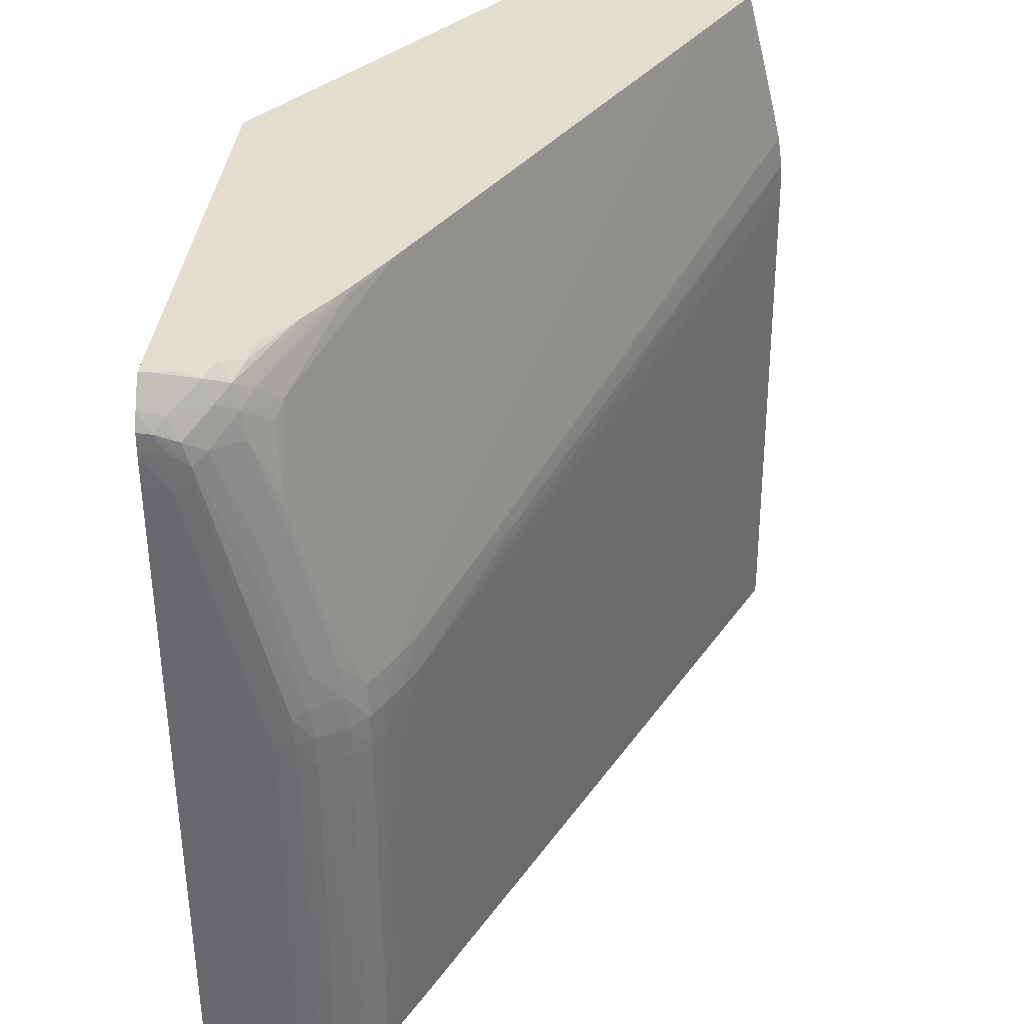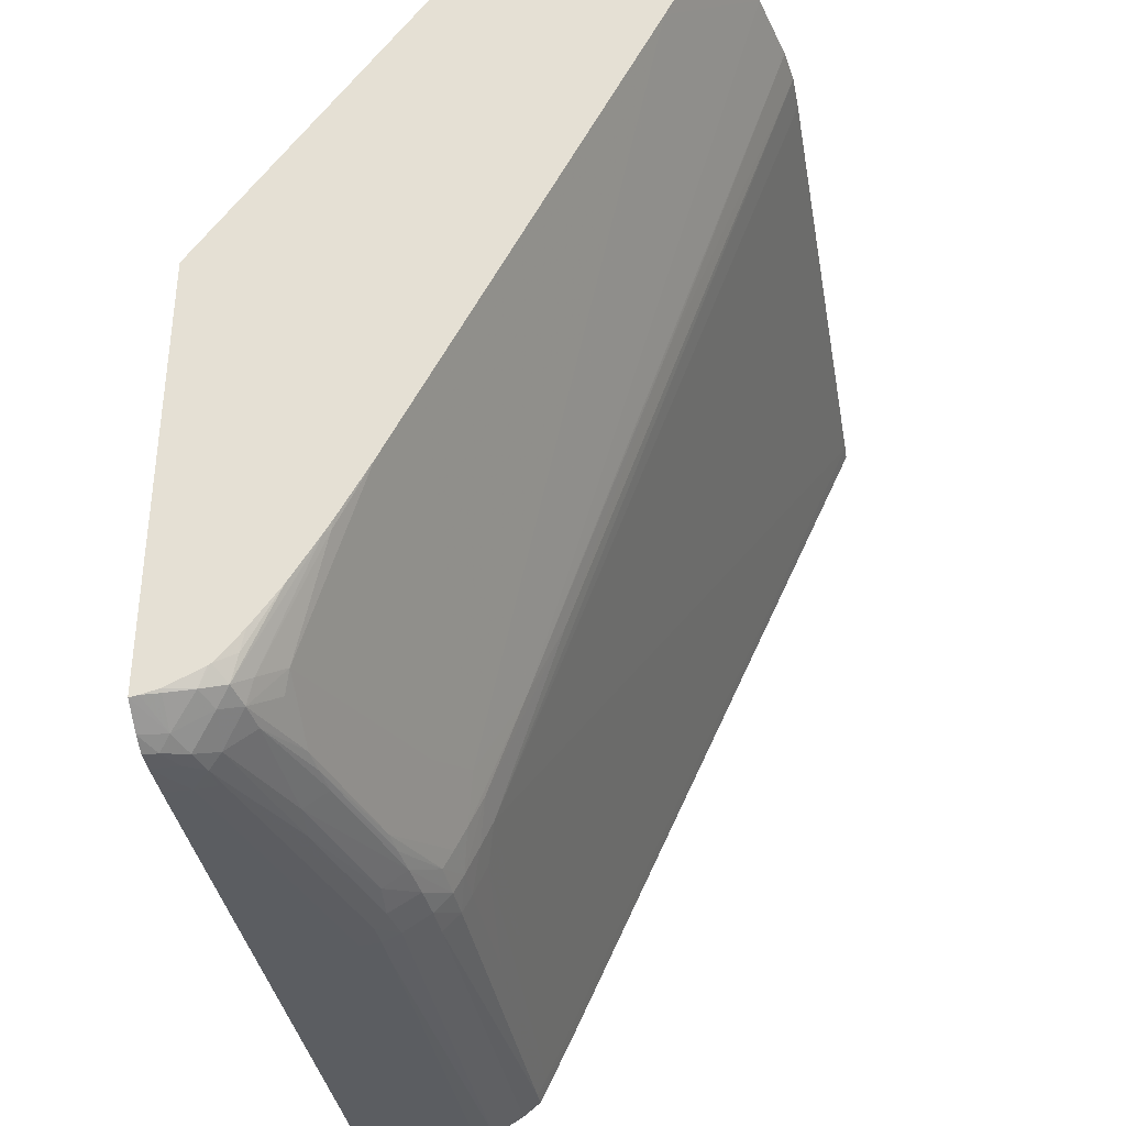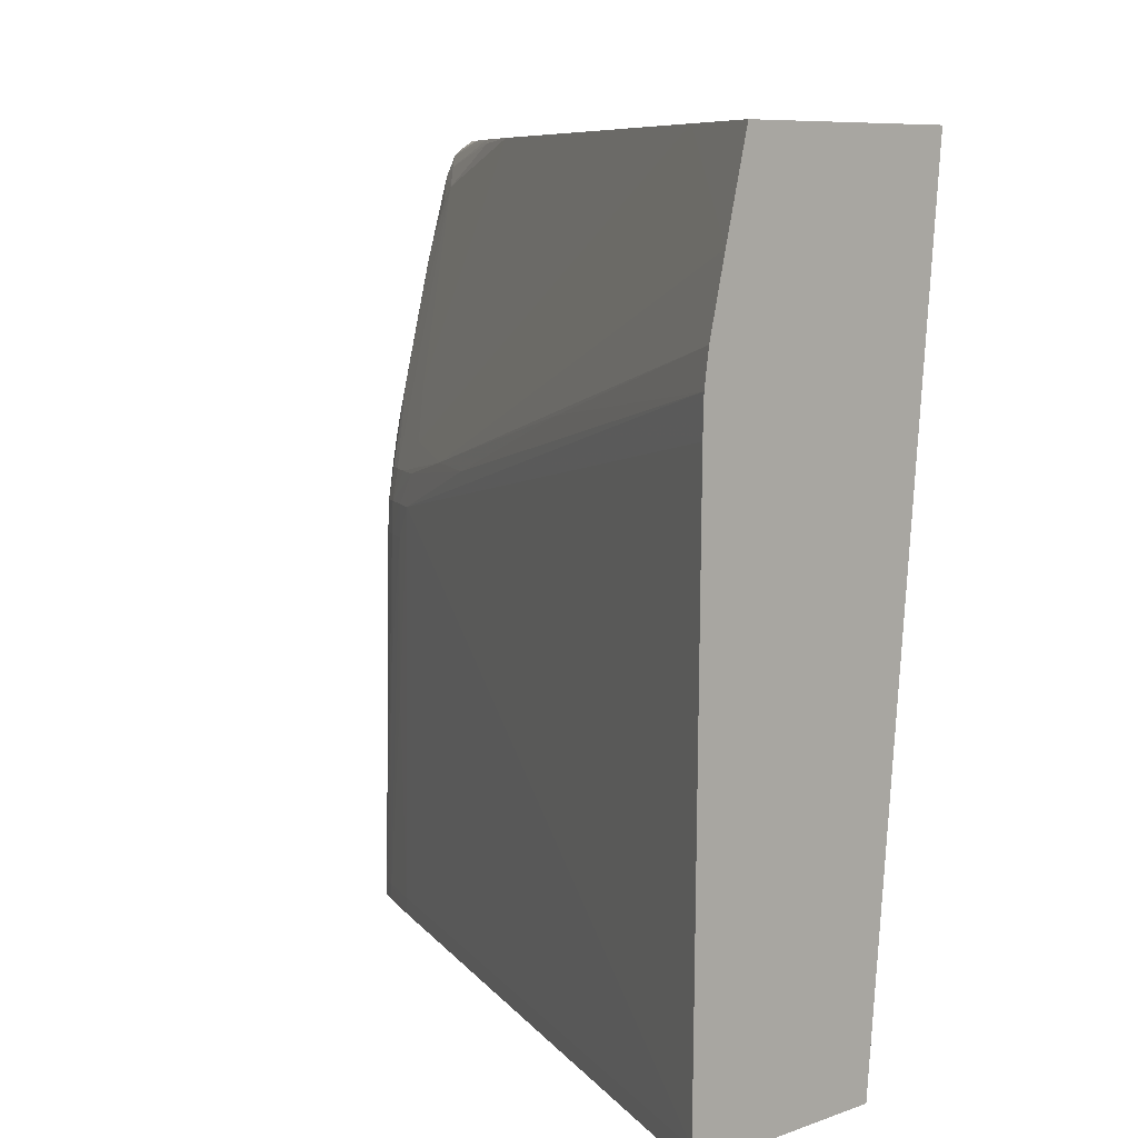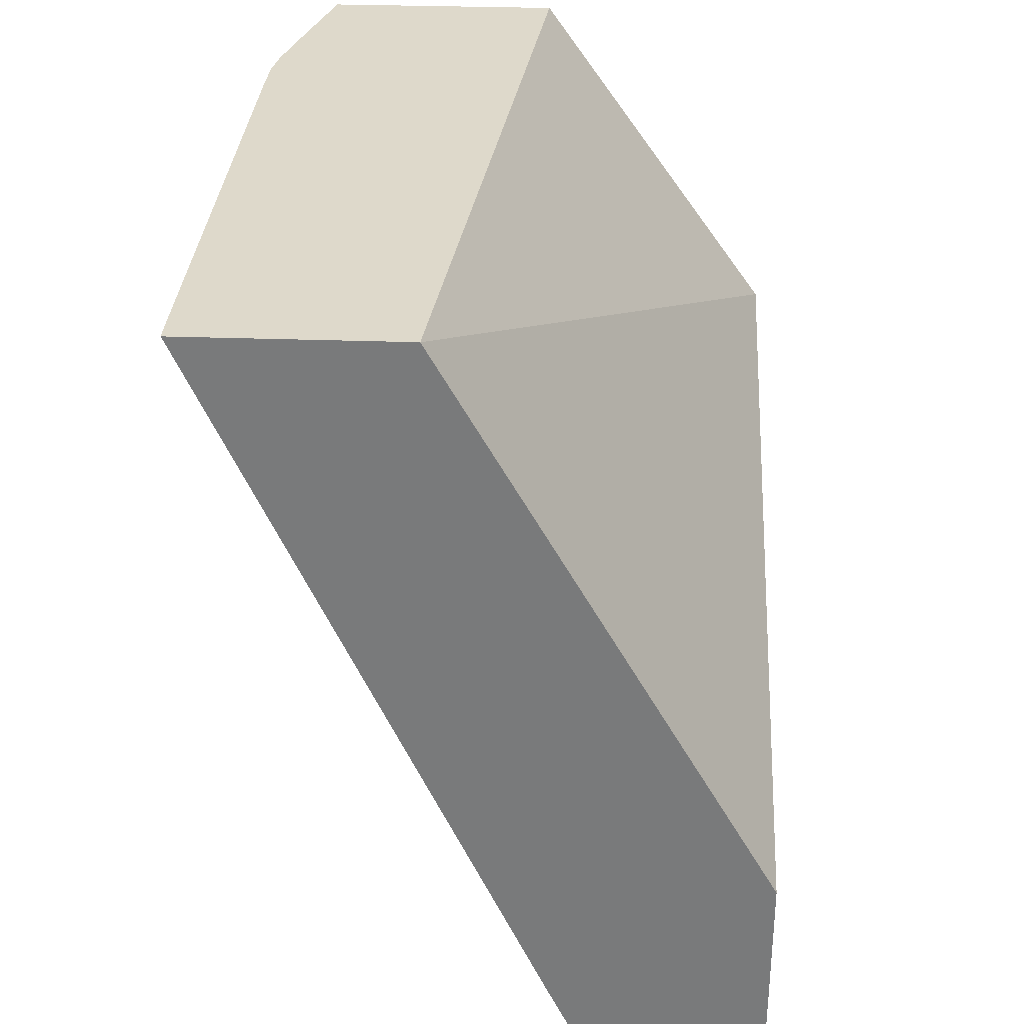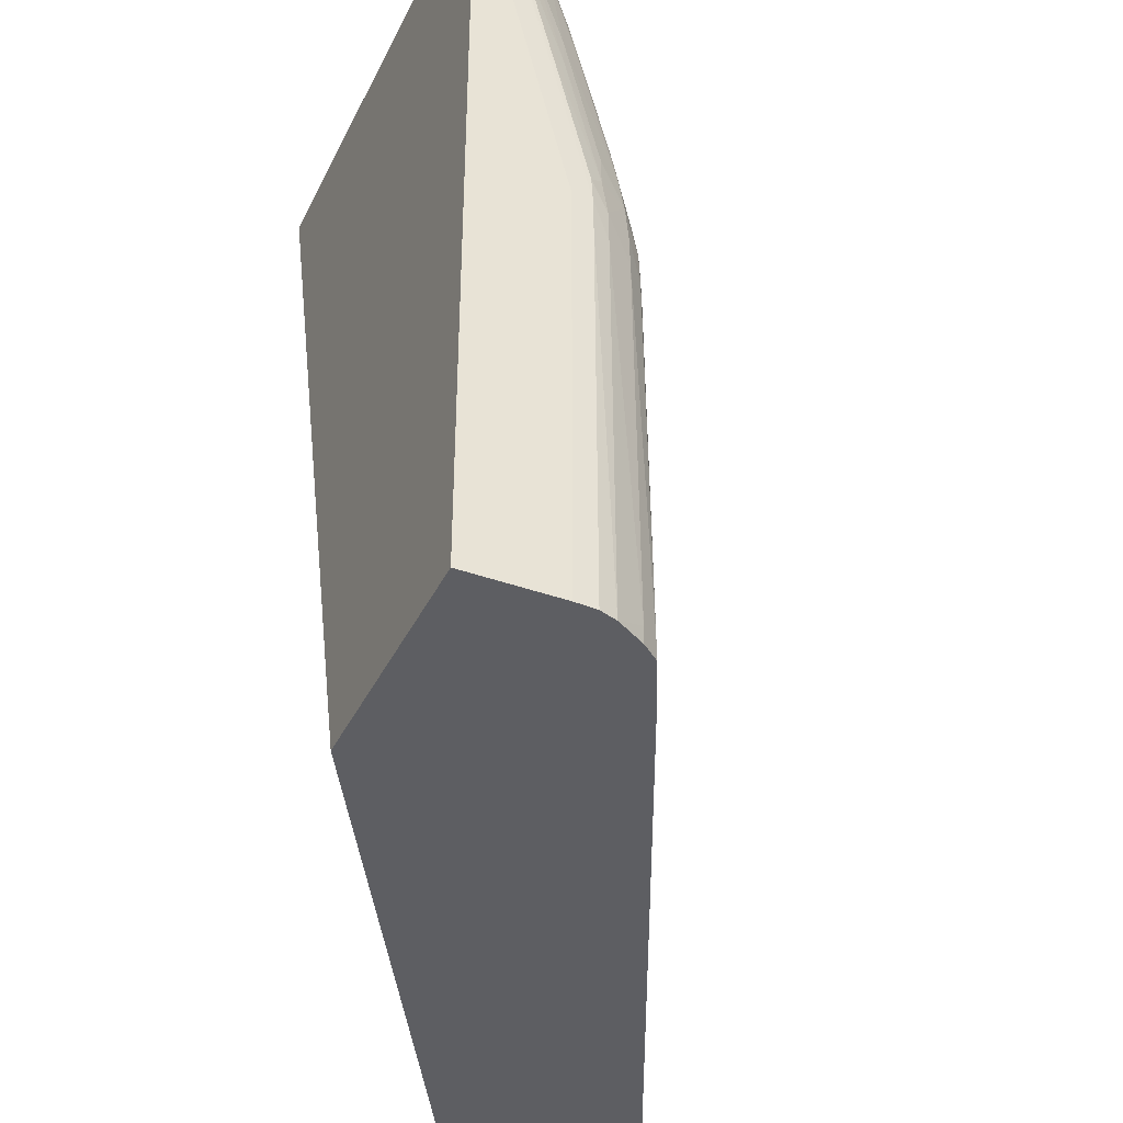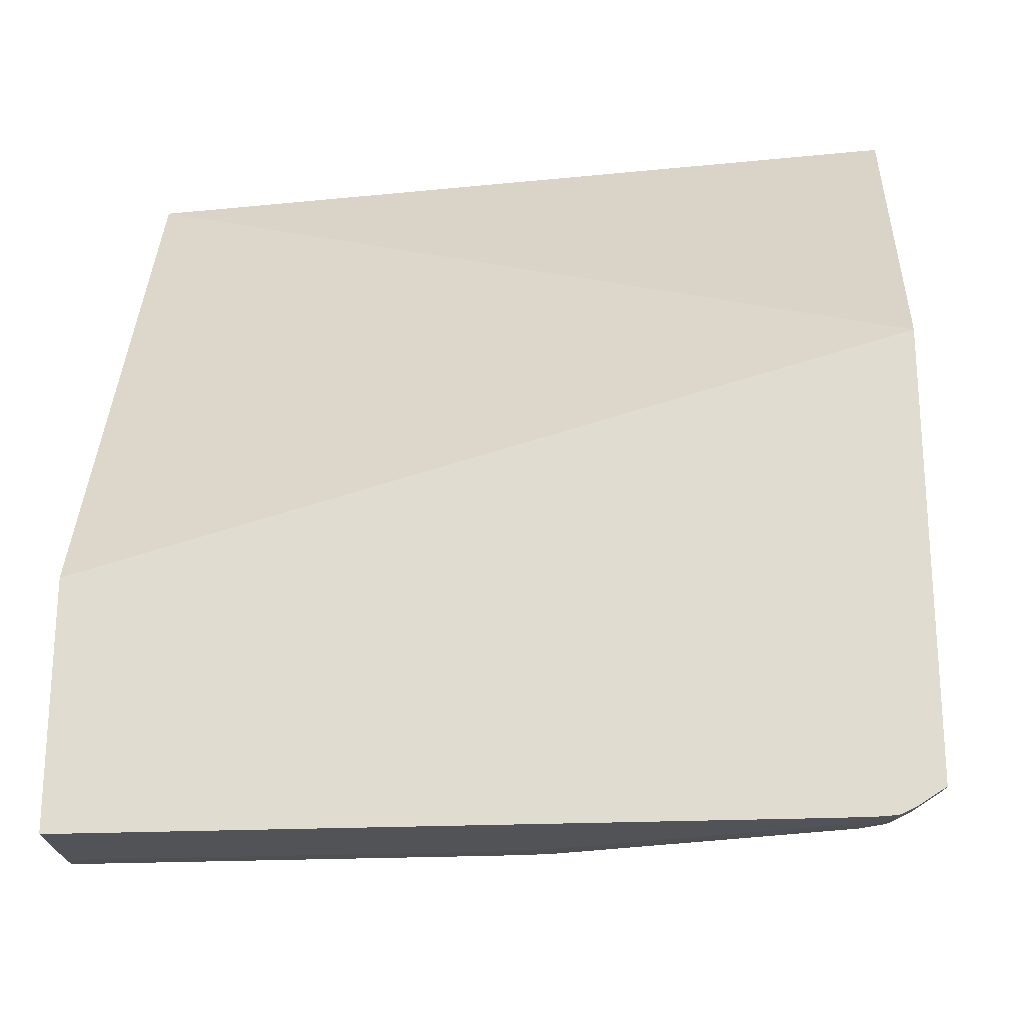
<metadata>
{"format":"obj","ext":"obj","renderer":"f3d","projection":"perspective","resolution":1024,"background":"white","views":[{"elev":36.4,"azim":5.9,"up":"+Z"},{"elev":-36.0,"azim":9.3,"up":"+Y"},{"elev":8.1,"azim":135.5,"up":"+Z"},{"elev":31.7,"azim":-177.2,"up":"+Y"},{"elev":-39.4,"azim":-24.1,"up":"+Z"},{"elev":-22.5,"azim":-85.5,"up":"+Y"}]}
</metadata>
<code>
v 0.05092 -0.02207 0.0557
v 0.05544 -0.05213 0.0557
v 0.08538 0.002662 0.0557
v 0.05724 -0.05001 0.0557
v 0.06178 -0.04306 0.0557
v 0.06657 -0.03401 0.0557
v 0.08136 -0.005222 0.0557
v 0.0871 0.002662 0.04888
v 0.08834 0.002662 0.04381
v 0.06882 -0.04092 0.033
v 0.0656 -0.04678 0.03387
v 0.06484 -0.04941 0.0315
v 0.06588 -0.04736 0.0315
v 0.0642 -0.05137 0.02904
v 0.06401 -0.05099 0.0315
v 0.06385 -0.04823 0.03777
v 0.06395 -0.03911 0.0557
v 0.06158 -0.04367 0.0554
v 0.05887 -0.05058 0.05233
v 0.05734 -0.05204 0.05381
v 0.06125 -0.04398 0.0557
v 0.05627 -0.05297 0.05473
v 0.05926 -0.0472 0.0557
v 0.05684 -0.05133 0.0553
v 0.05463 -0.0534 0.05521
v 0.05535 -0.05392 0.05381
v 0.05273 -0.055 0.05349
v 0.05274 -0.05368 0.05553
v 0.05276 -0.05345 0.0557
v 0.05522 -0.05228 0.0557
v 0.05092 -0.05388 0.0557
v 0.05153 -0.05378 0.0557
v 0.05092 -0.05508 0.05379
v 0.05191 -0.05561 0.05255
v 0.05356 -0.05549 0.05202
v 0.05503 -0.055 0.0512
v 0.05409 -0.05561 0.05037
v 0.05273 -0.05566 0.0512
v 0.05092 -0.05572 0.0512
v 0.05274 -0.05574 0.04874
v 0.05092 -0.05574 0.04874
v 0.05092 -0.05564 0.05262
v 0.05092 -0.05575 0.03387
v 0.05767 -0.05575 0.02657
v 0.05767 -0.05574 0.02904
v 0.05419 -0.05565 0.04874
v 0.05655 -0.05561 0.04069
v 0.05996 -0.05508 0.03159
v 0.05749 -0.05505 0.04145
v 0.05767 -0.05461 0.04381
v 0.05707 -0.05367 0.0512
v 0.05675 -0.0534 0.05309
v 0.05884 -0.05302 0.04734
v 0.05907 -0.05328 0.0457
v 0.06134 -0.05307 0.03759
v 0.06155 -0.05331 0.03595
v 0.06333 -0.05223 0.0315
v 0.0618 -0.05354 0.03396
v 0.0593 -0.0535 0.04381
v 0.06013 -0.05465 0.03396
v 0.0621 -0.05374 0.0315
v 0.06351 -0.0526 0.02904
v 0.05841 -0.05183 0.05138
v 0.06357 -0.05268 0.02657
v 0.06424 -0.05145 0.02657
v 0.06519 -0.04941 0.02904
v 0.06604 -0.04764 0.02904
v 0.07125 -0.03594 0.03293
v 0.07873 -0.0189 0.03821
v 0.08871 0.002662 0.04135
v 0.0888 0.002662 0.03868
v 0.08926 0.002662 -0.0004713
v 0.06617 -0.04792 -0.0005167
v 0.06617 -0.04792 -0.001729
v 0.08926 0.002662 -0.001729
v 0.06376 -0.053 -0.001729
v 0.06436 -0.05177 -0.001729
v 0.06376 -0.053 -0.0005167
v 0.06436 -0.05177 -0.0005167
v 0.06536 -0.04941 0.01426
v 0.06524 -0.04941 0.02657
v 0.06429 -0.05157 0.01672
v 0.06233 -0.0539 0.02657
v 0.06253 -0.05401 -0.0005167
v 0.06253 -0.05401 -0.001729
v 0.06043 -0.05524 -0.001729
v 0.06037 -0.05513 0.02657
v 0.05913 -0.05565 0.02657
v 0.05918 -0.05565 0.006874
v 0.05911 -0.05565 0.02904
v 0.05902 -0.05561 0.03084
v 0.06034 -0.05509 0.02904
v 0.06228 -0.05386 0.02904
v 0.0592 -0.05565 -0.001729
v 0.05092 -0.05575 -0.001729
v 0.05767 -0.05575 -0.001729
v 0.05092 -0.03827 -0.001729
v 0.07404 0.002662 -0.001729
v 0.06853 0.002662 0.0557
f 2 3 1
f 4 3 2
f 5 3 4
f 6 3 5
f 7 3 6
f 8 3 7
f 8 9 3
f 8 10 9
f 8 7 10
f 11 10 7
f 12 10 11
f 12 13 10
f 12 14 13
f 12 15 14
f 12 16 15
f 12 11 16
f 11 17 16
f 11 6 17
f 11 7 6
f 17 6 5
f 18 17 5
f 18 19 17
f 18 20 19
f 21 20 18
f 21 22 20
f 21 23 22
f 21 5 23
f 21 18 5
f 23 5 4
f 23 4 24
f 23 24 22
f 24 2 22
f 24 4 2
f 25 22 2
f 25 26 22
f 25 27 26
f 25 28 27
f 25 29 28
f 25 30 29
f 25 2 30
f 30 2 29
f 29 2 31
f 32 29 31
f 32 28 29
f 27 28 32
f 27 32 31
f 27 31 33
f 34 27 33
f 35 27 34
f 35 26 27
f 35 36 26
f 35 37 36
f 35 34 37
f 34 38 37
f 39 38 34
f 39 40 38
f 39 41 40
f 39 42 41
f 39 34 42
f 34 33 42
f 33 31 42
f 42 31 43
f 41 42 43
f 41 43 40
f 40 43 44
f 40 44 45
f 40 45 46
f 40 46 37
f 38 40 37
f 37 46 47
f 37 47 48
f 37 48 49
f 36 37 49
f 36 49 50
f 51 36 50
f 51 52 36
f 51 53 52
f 54 53 51
f 54 55 53
f 56 55 54
f 56 57 55
f 56 58 57
f 56 59 58
f 56 54 59
f 54 51 59
f 51 50 59
f 58 59 50
f 58 50 60
f 58 60 61
f 58 61 62
f 58 62 57
f 57 62 14
f 57 14 15
f 55 57 15
f 55 15 19
f 55 19 53
f 63 53 19
f 63 52 53
f 63 19 52
f 20 52 19
f 20 22 52
f 26 52 22
f 26 36 52
f 16 19 15
f 16 17 19
f 14 62 64
f 14 64 65
f 14 65 66
f 14 66 13
f 13 66 67
f 13 67 68
f 13 68 10
f 69 10 68
f 69 9 10
f 69 70 9
f 69 68 70
f 68 67 70
f 71 70 67
f 71 72 70
f 71 67 72
f 73 72 67
f 74 72 73
f 74 75 72
f 74 76 75
f 77 76 74
f 77 78 76
f 77 79 78
f 77 74 79
f 74 73 79
f 80 79 73
f 81 79 80
f 82 79 81
f 82 78 79
f 82 65 78
f 82 81 65
f 81 66 65
f 81 67 66
f 81 80 67
f 80 73 67
f 78 65 64
f 78 64 83
f 84 78 83
f 84 76 78
f 85 76 84
f 85 86 76
f 85 84 86
f 87 86 84
f 88 86 87
f 88 89 86
f 88 44 89
f 88 45 44
f 90 45 88
f 90 46 45
f 90 91 46
f 90 92 91
f 90 87 92
f 90 88 87
f 92 87 83
f 92 83 93
f 92 93 61
f 92 61 48
f 92 48 91
f 48 47 91
f 46 91 47
f 61 60 48
f 49 48 60
f 49 60 50
f 61 93 62
f 93 64 62
f 93 83 64
f 87 84 83
f 89 44 94
f 89 94 86
f 86 94 76
f 94 95 76
f 96 95 94
f 96 44 95
f 96 94 44
f 44 43 95
f 95 43 97
f 95 97 76
f 98 76 97
f 75 76 98
f 75 98 72
f 98 99 72
f 98 1 99
f 98 97 1
f 97 43 1
f 31 1 43
f 31 2 1
f 99 1 3
f 99 3 72
f 70 72 3
f 9 70 3

</code>
